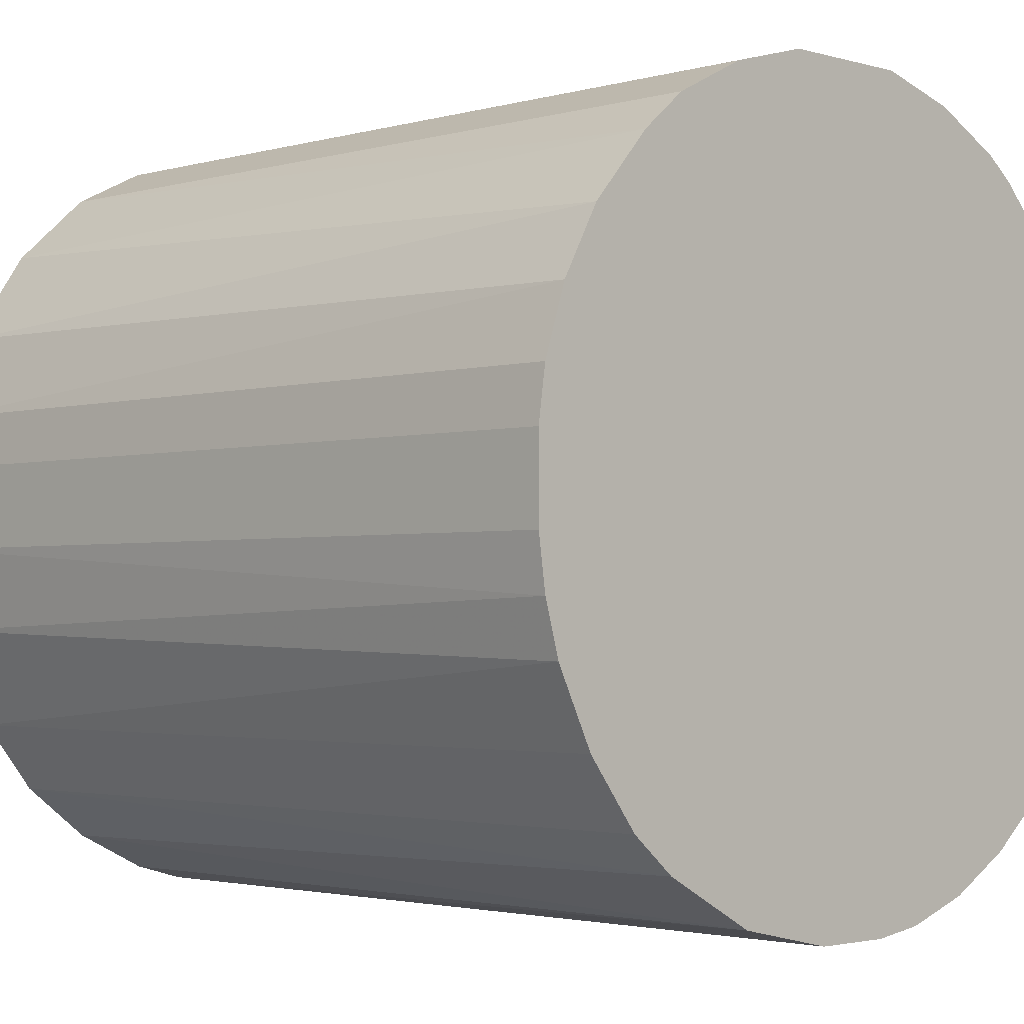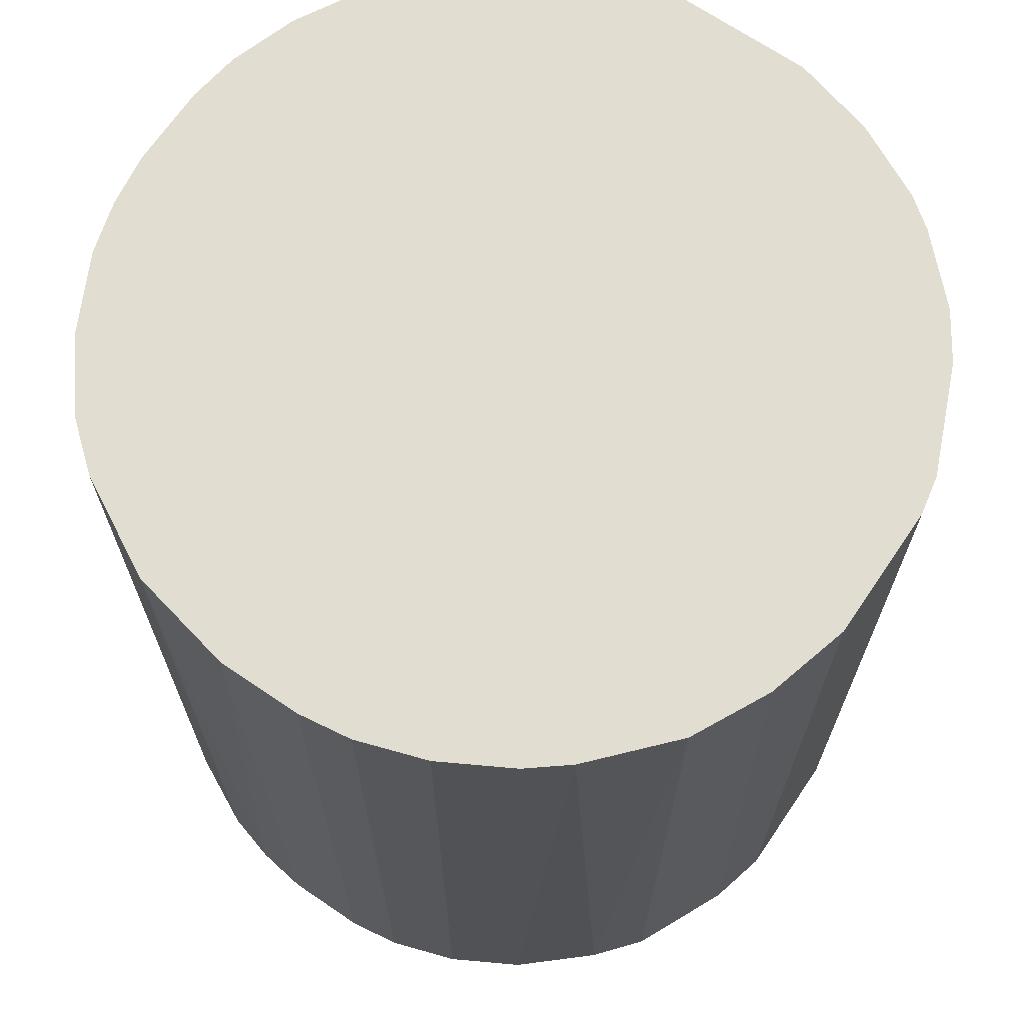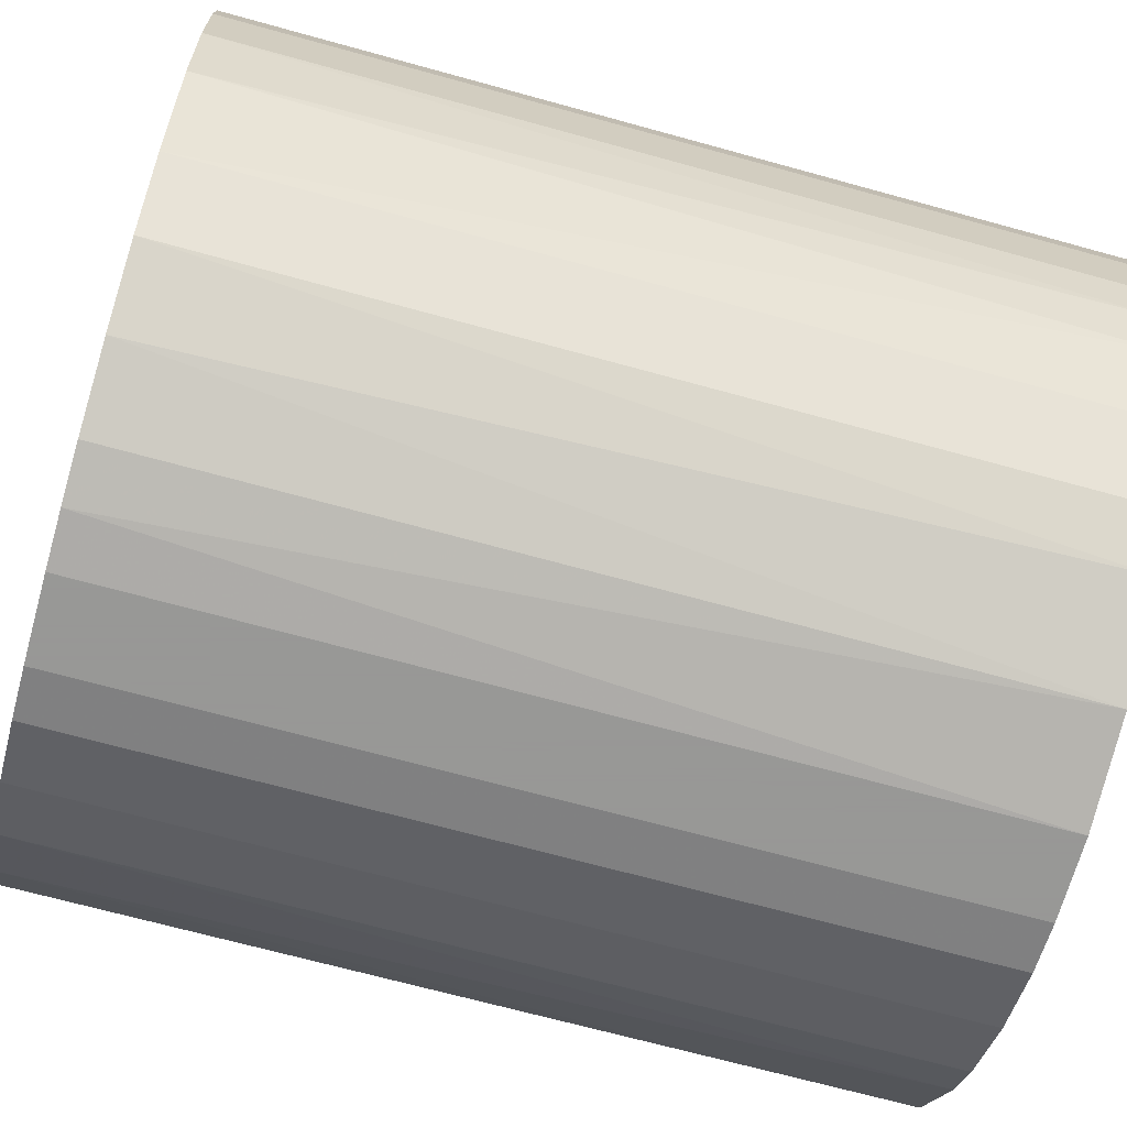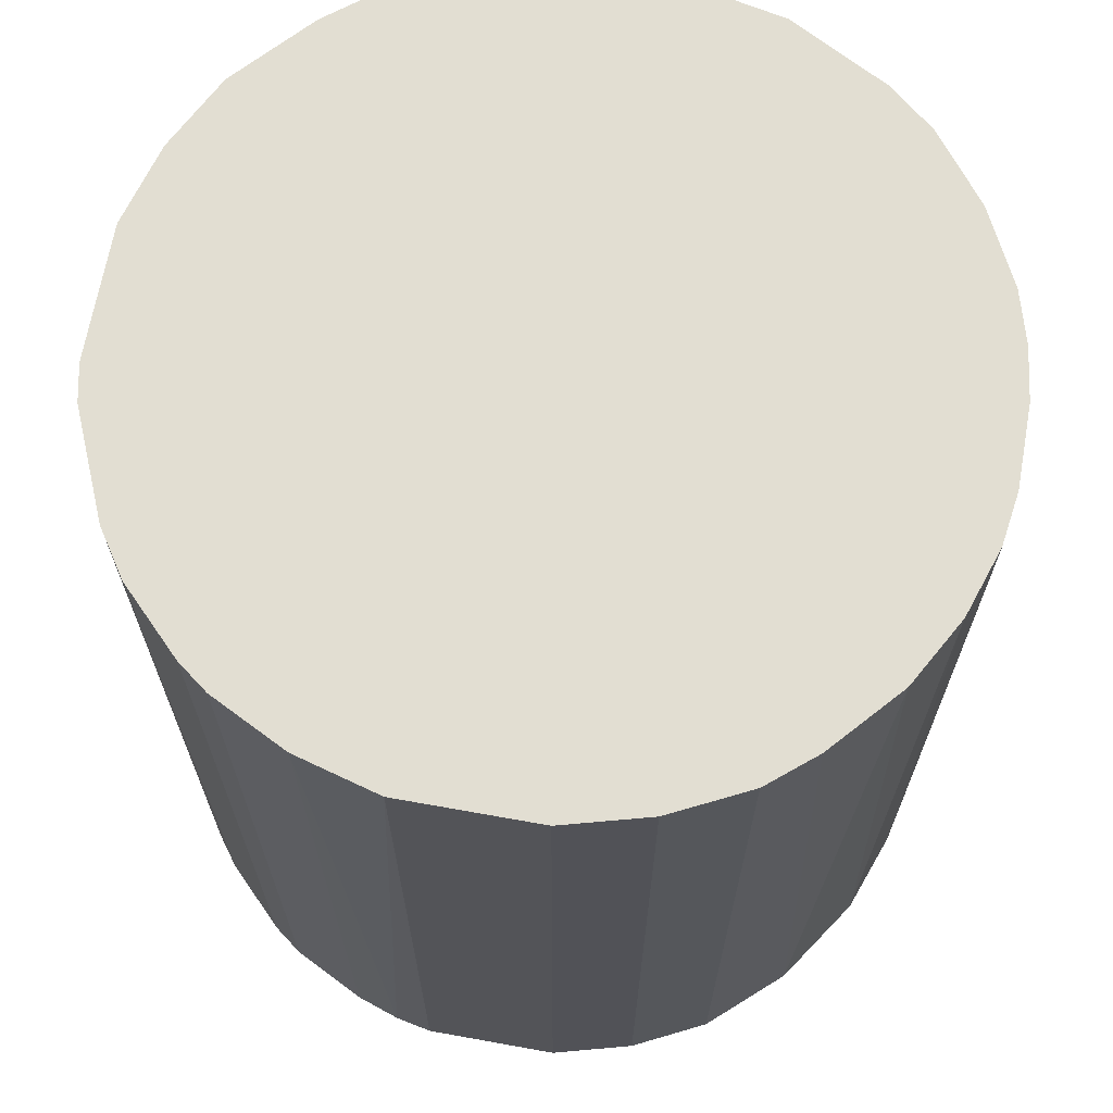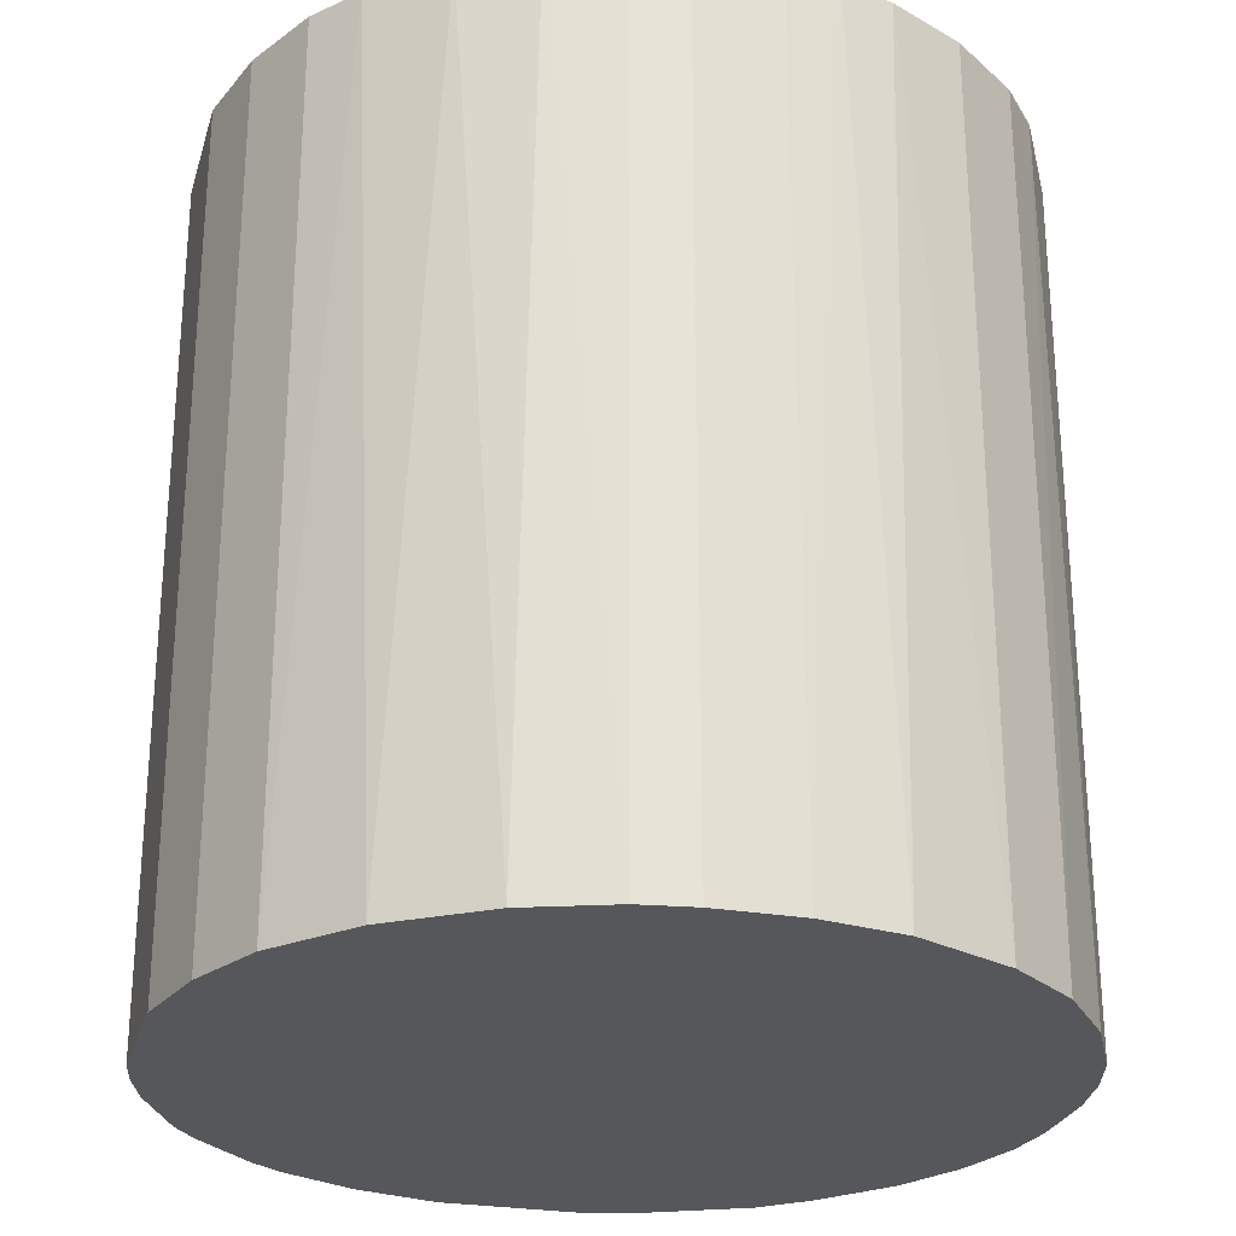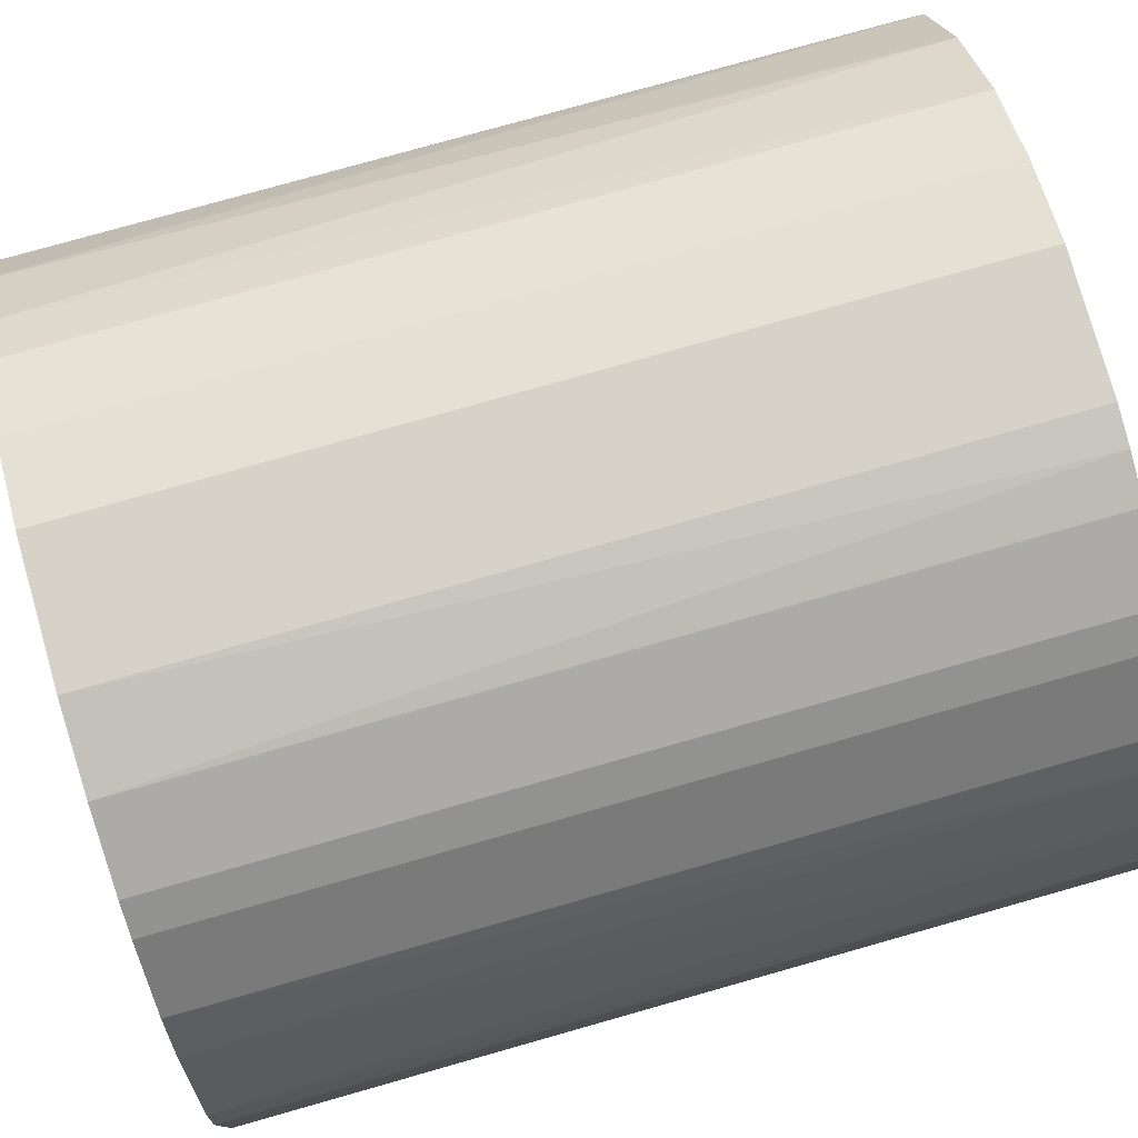
<metadata>
{"format":"obj","ext":"obj","renderer":"f3d","projection":"perspective","resolution":1024,"background":"white","views":[{"elev":-2.3,"azim":-45.0,"up":"+Y"},{"elev":68.7,"azim":34.2,"up":"+Z"},{"elev":-68.4,"azim":-105.5,"up":"+Y"},{"elev":67.9,"azim":-169.8,"up":"+Z"},{"elev":-26.5,"azim":-105.2,"up":"+Z"},{"elev":78.3,"azim":74.2,"up":"+Y"}]}
</metadata>
<code>
o convex_0
v -0.02452 -0.007742 -0.02731
v 0.02532 0.00423 0.02731
v 0.02483 0.006627 0.02731
v -0.02499 -0.005828 0.02731
v -0.004391 0.02532 -0.02731
v 0.01477 -0.02116 -0.02731
v -0.002477 -0.02548 0.02731
v -0.01446 0.02148 0.02731
v 0.02387 0.0095 -0.02731
v 0.0095 0.02387 0.02731
v -0.01397 -0.02164 -0.02731
v -0.02308 0.01141 -0.02731
v 0.02148 -0.01446 0.02731
v 0.02436 -0.008225 -0.02731
v 0.01621 0.02004 -0.02731
v -0.01829 -0.01829 0.02731
v -0.02499 0.006144 0.02731
v 0.002793 -0.02548 -0.02731
v 0.01046 -0.02356 0.02731
v 0.02004 0.01621 0.02731
v -0.01446 0.02148 -0.02731
v -0.004391 0.02532 0.02731
v 0.00423 0.02532 -0.02731
v -0.02548 0.002793 -0.02731
v -0.02116 0.01477 0.02731
v 0.02532 -0.004391 0.02731
v 0.02532 0.00423 -0.02731
v -0.02164 -0.01397 -0.02731
v -0.009184 -0.02404 0.02731
v -0.005828 -0.02499 -0.02731
v 0.02148 -0.01446 -0.02731
v 0.01717 -0.01925 0.02731
v -0.02164 -0.01397 0.02731
v -0.01925 0.01716 -0.02731
v 0.00423 0.02532 0.02731
v 0.01429 0.02148 0.02731
v 0.0095 0.02387 -0.02731
v 0.02148 0.01429 -0.02731
v -0.009662 0.02387 0.02731
v 0.006144 -0.02499 0.02731
v 0.01046 -0.02356 -0.02731
v 0.02532 -0.004391 -0.02731
v -0.02548 -0.002472 0.02731
v -0.01829 -0.01829 -0.02731
v 0.02196 0.01333 0.02731
v 0.02387 -0.009662 0.02731
v -0.01541 -0.02068 0.02731
v -0.02548 -0.002472 -0.02731
v -0.009662 0.02387 -0.02731
v -0.02404 -0.009179 0.02731
v 0.01909 -0.01733 -0.02731
v -0.02356 0.01046 0.02731
v -0.02499 0.006144 -0.02731
v -0.01733 0.01908 0.02731
v -0.009184 -0.02404 -0.02731
v 0.006144 -0.02499 -0.02731
v -0.002477 -0.02548 -0.02731
v 0.002793 -0.02548 0.02731
v -0.02548 0.002793 0.02731
v 0.01477 -0.02116 0.02731
v 0.01429 0.02148 -0.02731
v 0.02004 0.01621 -0.02731
v 0.01621 0.02004 0.02731
v 0.006627 0.02483 -0.02731
f 37 23 64
f 2 3 4
f 1 5 6
f 2 4 7
f 4 3 8
f 6 5 9
f 8 3 10
f 1 6 11
f 5 1 12
f 2 7 13
f 6 9 14
f 9 5 15
f 7 4 16
f 4 8 17
f 11 6 18
f 13 7 19
f 10 3 20
f 5 12 21
f 8 10 22
f 15 5 23
f 5 22 23
f 12 1 24
f 17 8 25
f 2 13 26
f 3 2 27
f 9 3 27
f 14 9 27
f 2 26 27
f 1 11 28
f 7 16 29
f 11 18 30
f 7 29 30
f 6 14 31
f 13 19 32
f 16 4 33
f 28 16 33
f 21 12 34
f 12 25 34
f 22 10 35
f 23 22 35
f 10 20 36
f 15 23 37
f 10 36 37
f 9 15 38
f 21 8 39
f 22 5 39
f 8 22 39
f 19 7 40
f 19 40 41
f 18 6 41
f 6 19 41
f 26 14 42
f 14 27 42
f 27 26 42
f 4 17 43
f 28 11 44
f 16 28 44
f 3 9 45
f 20 3 45
f 9 38 45
f 38 20 45
f 26 13 46
f 14 26 46
f 13 31 46
f 31 14 46
f 29 16 47
f 11 29 47
f 44 11 47
f 16 44 47
f 1 4 48
f 24 1 48
f 4 43 48
f 43 24 48
f 5 21 49
f 39 5 49
f 21 39 49
f 4 1 50
f 1 28 50
f 33 4 50
f 28 33 50
f 6 31 51
f 31 13 51
f 32 6 51
f 13 32 51
f 17 25 52
f 25 12 52
f 12 24 53
f 24 17 53
f 52 12 53
f 17 52 53
f 8 21 54
f 25 8 54
f 21 34 54
f 34 25 54
f 29 11 55
f 11 30 55
f 30 29 55
f 40 18 56
f 41 40 56
f 18 41 56
f 18 7 57
f 7 30 57
f 30 18 57
f 7 18 58
f 40 7 58
f 18 40 58
f 17 24 59
f 43 17 59
f 24 43 59
f 19 6 60
f 6 32 60
f 32 19 60
f 36 15 61
f 15 37 61
f 37 36 61
f 15 20 62
f 38 15 62
f 20 38 62
f 20 15 63
f 15 36 63
f 36 20 63
f 35 10 64
f 23 35 64
f 10 37 64

</code>
